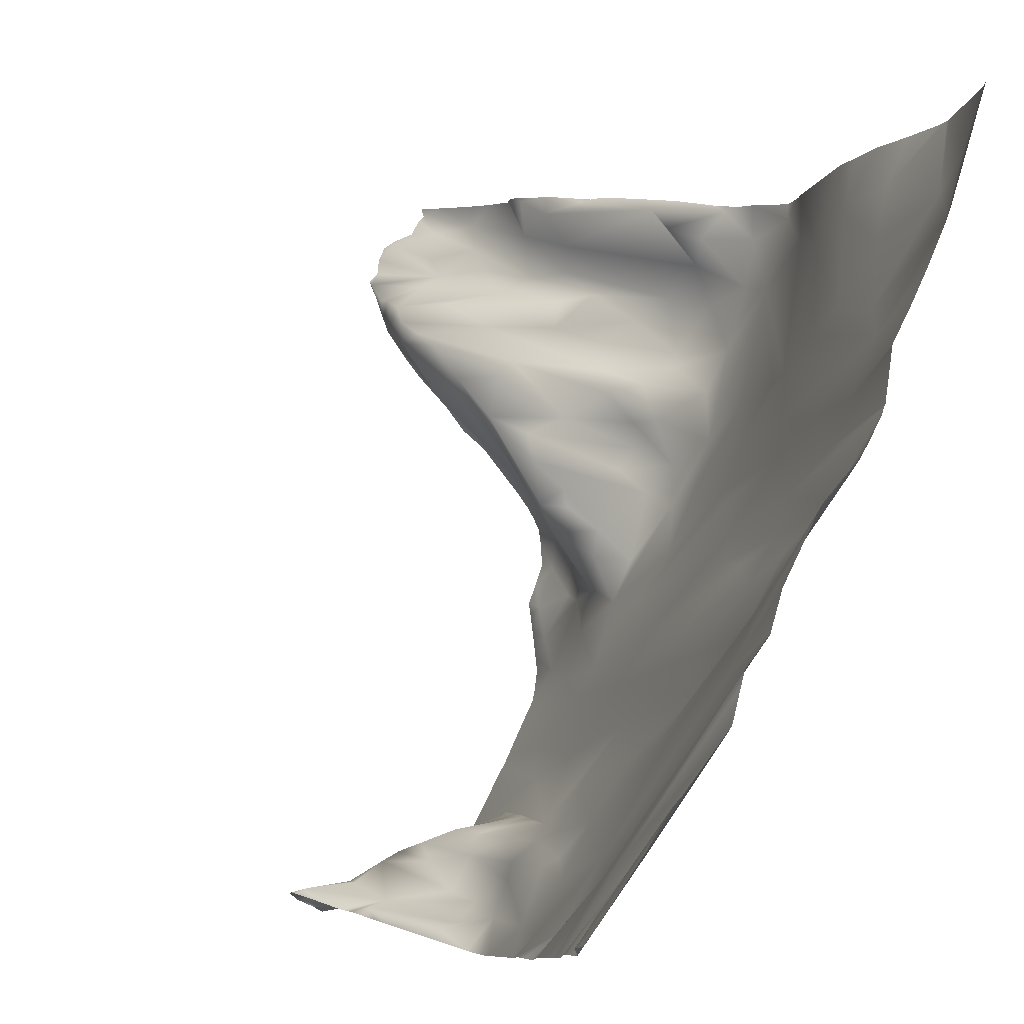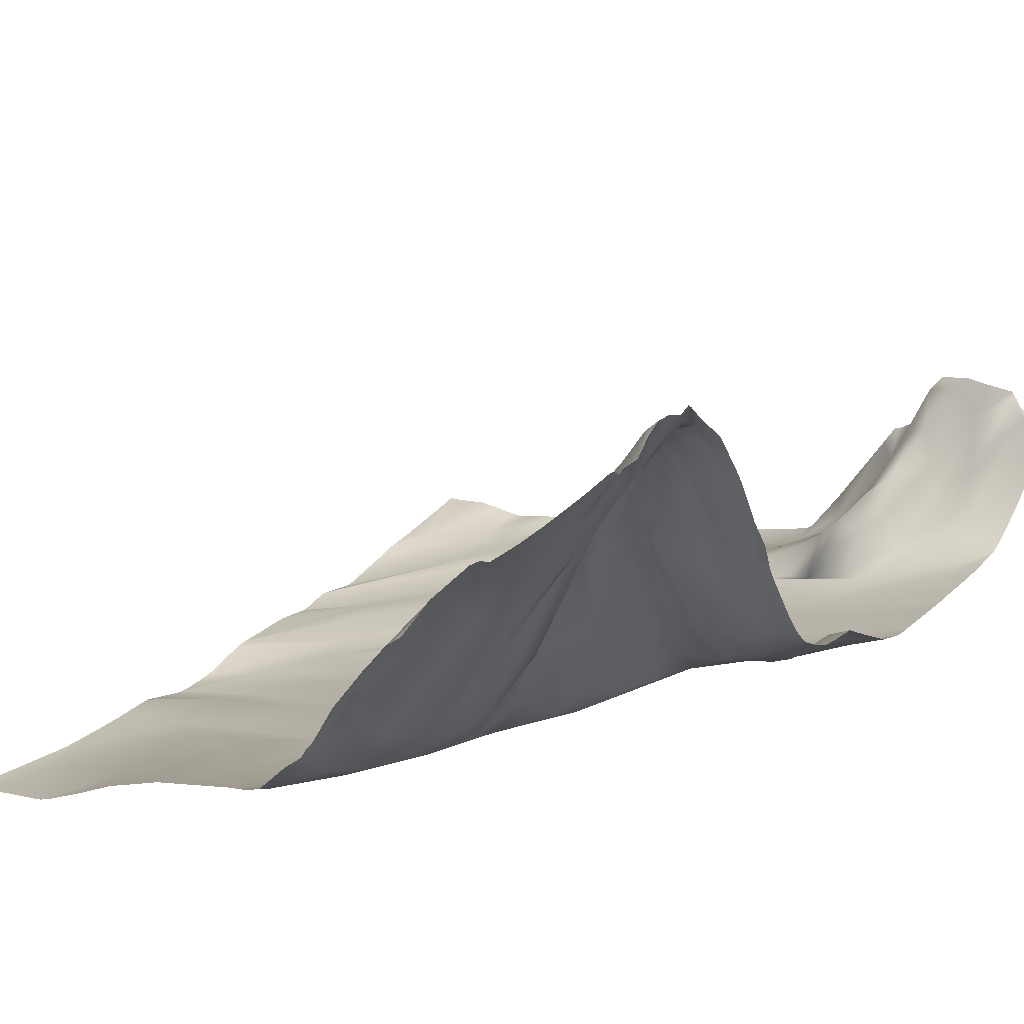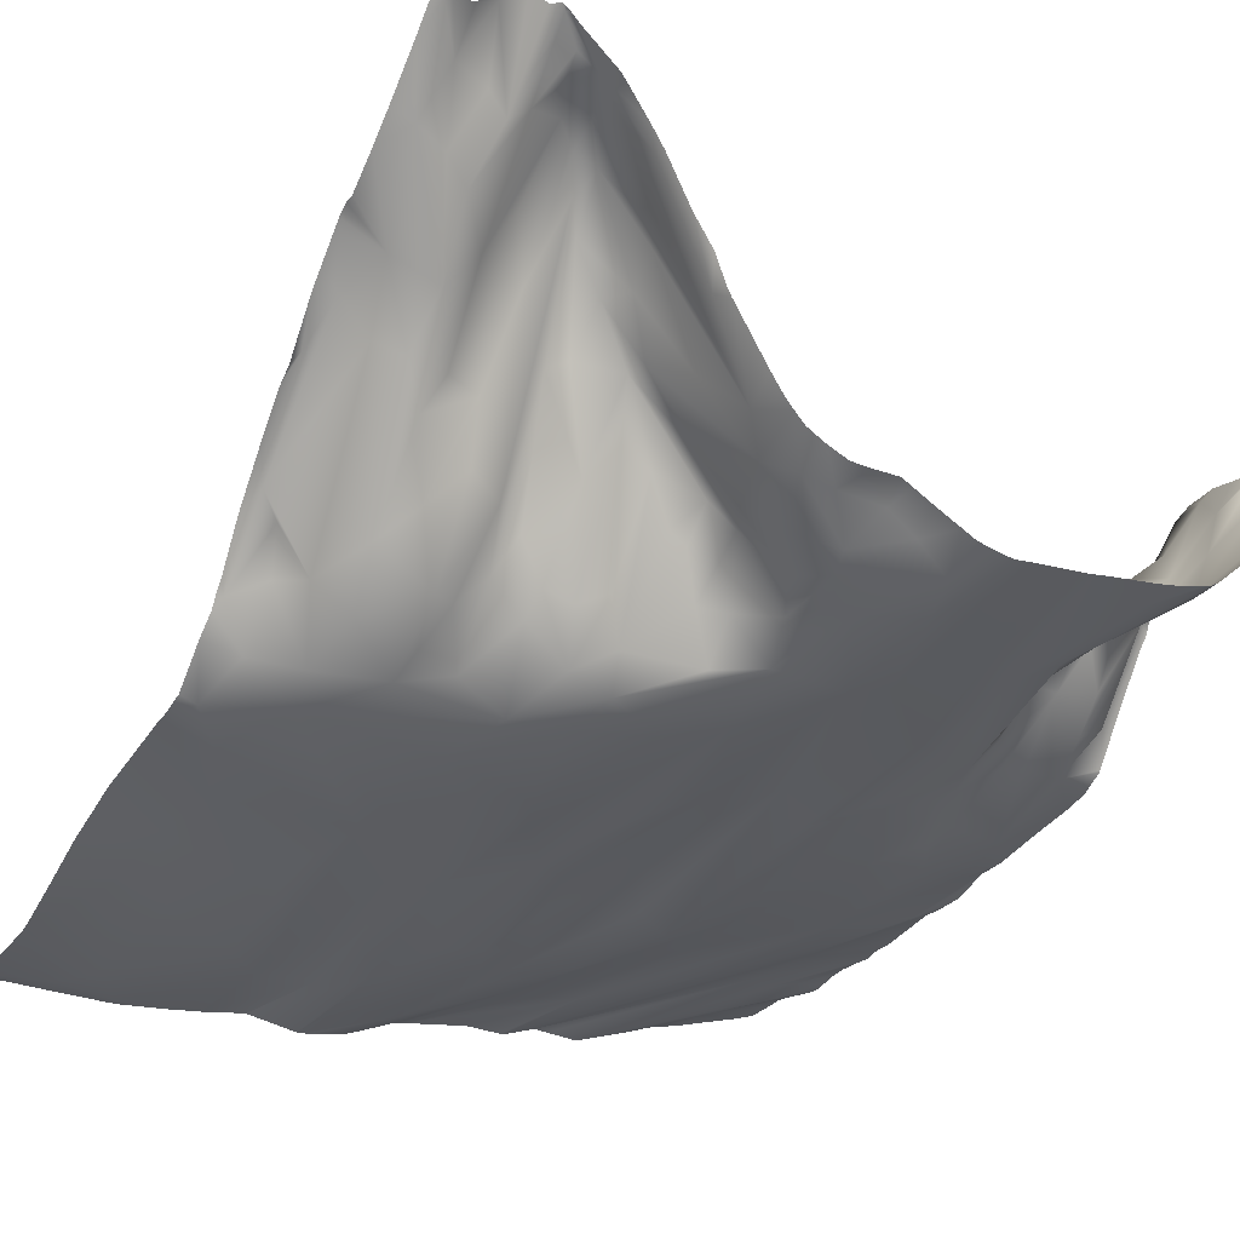
<metadata>
{"format":"obj","ext":"obj","renderer":"f3d","projection":"perspective","resolution":1024,"background":"white","views":[{"elev":75.7,"azim":-69.1,"up":"+Z"},{"elev":22.5,"azim":127.1,"up":"+Y"},{"elev":-21.2,"azim":148.4,"up":"+Y"}]}
</metadata>
<code>
o lod_0_050_Cube
v 280.1 -15.84 -1354
v 279.4 -12.38 -1363
v 275.5 -21.08 -1340
v 273.4 -16.85 -1353
v 267.3 -15.38 -1360
v 264.3 -18.9 -1348
v 279 -21.82 -1337
v 277.5 -10.68 -1371
v 265 -14.08 -1365
v 271.1 -22.41 -1335
v 260.2 -20.04 -1345
v 262.7 -12.36 -1374
v 280.4 -8.7 -1379
v 284 -6.387 -1383
v 276.2 -6.74 -1387
v 282.3 -3.132 -1389
v 262.6 -11.45 -1378
v 285.2 1.502 -1390
v 255.6 -10.35 -1383
v 281.6 3.105 -1392
v 261.3 -8.751 -1387
v 255.3 -14.16 -1367
v 249.7 -10.28 -1385
v 250.9 -14.91 -1367
v 253.1 -17.04 -1356
v 252.6 -19.72 -1344
v 248.4 -19.66 -1349
v 244 -17.49 -1355
v 244.1 -22.43 -1335
v 241.2 -21.47 -1341
v 230.9 -18.7 -1348
v 239.7 -17.63 -1357
v 235.9 -18.86 -1348
v 242.5 -12.82 -1374
v 233.9 -16.73 -1357
v 247.6 -11.34 -1380
v 237.2 -15.18 -1364
v 237.6 -5.433 -1401
v 239.1 -13.47 -1373
v 230.2 -11.8 -1374
v 234.2 -11.14 -1378
v 232.5 -8.118 -1390
v 237.3 -9.66 -1385
v 225.2 -6.703 -1392
v 226.8 -13.86 -1367
v 228.1 -17.76 -1356
v 222.2 -15.34 -1365
v 215.2 -13.22 -1367
v 214.7 -14.21 -1360
v 215.7 -11.63 -1375
v 226.4 -18.03 -1344
v 220 -8.829 -1387
v 207.8 -9.492 -1381
v 212.6 -6.729 -1391
v 220.7 -17.66 -1345
v 202.9 -12.22 -1368
v 206 -5.96 -1389
v 207.7 -4.191 -1398
v 203.3 -7.453 -1386
v 217.3 -4.056 -1404
v 204.9 -4.269 -1393
v 200.9 -8.683 -1382
v 201.7 -6.022 -1388
v 202 -2.238 -1397
v 194.5 -6.358 -1387
v 205 -0.56 -1401
v 200 -2.449 -1398
v 202 3.079 -1406
v 193.6 -8.155 -1379
v 195.3 -2.568 -1398
v 196.8 0.193 -1403
v 193.4 1.779 -1403
v 191.9 3.166 -1402
v 191.9 12.57 -1408
v 193.5 11.03 -1410
v 197.2 3.806 -1407
v 191.6 21.14 -1414
v 199.9 7.523 -1409
v 198.1 13.6 -1414
v 194.5 15.66 -1413
v 194.5 16.54 -1415
v 191.5 22.02 -1418
v 196.1 12.95 -1417
v 200 12.06 -1414
v 201.8 9.675 -1411
v 203.8 7.498 -1415
v 204.5 6.146 -1409
v 205.5 5.107 -1412
v 204.4 3.378 -1406
v 208.9 -1.076 -1407
v 207.6 -2.189 -1403
v 209 1.155 -1413
v 209.6 1.576 -1416
v 205 4.511 -1417
v 214.6 -0.628 -1413
v 198.2 9.799 -1419
v 199.2 8.564 -1422
v 192.8 19.25 -1421
v 195.8 13.58 -1423
v 199.8 7.616 -1424
v 190.9 22.34 -1425
v 191 19.93 -1427
v 196.7 -15.04 -1345
v 200.4 -15.56 -1338
v 194.8 -13.54 -1350
v 199.3 -14.79 -1350
v 194.1 -10.71 -1371
v 200.1 -13.16 -1359
v 201.3 -13.34 -1363
v 211.5 -15.95 -1353
v 201.3 -14.17 -1352
v 224.3 -20.03 -1335
v 214.4 -19.52 -1335
v 202.5 -16.49 -1344
v 284.3 10.43 -1396
v 284.9 20.3 -1404
v 282.4 7.703 -1395
v 283.7 24.4 -1409
v 279.3 2.562 -1396
v 280.7 20.36 -1409
v 285.4 28.24 -1412
v 281.8 26.45 -1414
v 277.8 18.8 -1411
v 283.7 34.51 -1423
v 276.9 23.97 -1415
v 281.8 39.5 -1426
v 280.2 33.07 -1422
v 277.9 38.62 -1425
v 279.1 44.92 -1429
v 275.6 36.58 -1424
v 277.5 30.71 -1421
v 274 27.14 -1417
v 273.5 38.15 -1424
v 272.9 45.61 -1429
v 268.2 41.89 -1427
v 270.7 43.3 -1428
v 270 41.87 -1425
v 268.9 39.91 -1422
v 266.4 39.88 -1423
v 263.4 34.92 -1429
v 265 38.45 -1426
v 257.1 22.99 -1428
v 261.5 32 -1425
v 251.9 14.09 -1426
v 260.9 32.94 -1422
v 264 37.01 -1420
v 258.9 29.93 -1421
v 253.9 19.08 -1420
v 249.5 10.64 -1423
v 208.4 4.248 -1426
v 194.3 13.66 -1430
v 277.1 -4.202 -1391
v 269.7 -4.785 -1394
v 275.4 -0.7839 -1397
v 276.1 4.848 -1402
v 269.6 1.314 -1401
v 275.4 14.68 -1409
v 272.8 7.891 -1405
v 273.5 18.48 -1410
v 269.8 17.61 -1409
v 271.3 25.87 -1413
v 270.2 32.97 -1417
v 268.2 26.68 -1414
v 269.2 11.45 -1407
v 266.5 38.2 -1420
v 265.1 35.18 -1418
v 265.6 9.464 -1406
v 263.7 32.17 -1416
v 267.4 0.9551 -1401
v 263.8 21.29 -1410
v 264.2 3.921 -1402
v 264.5 -4.008 -1396
v 258.3 -6.547 -1395
v 260.1 0.8021 -1401
v 262.2 7.921 -1404
v 252.8 -6.985 -1396
v 259.7 3.339 -1403
v 244.3 -6.668 -1398
v 250.8 -4.926 -1401
v 255.5 -3.251 -1401
v 238.1 -2.01 -1408
v 258.7 12.1 -1409
v 256.8 1.977 -1404
v 261.9 22.15 -1412
v 255.5 15.94 -1410
v 260.3 27.54 -1414
v 256.5 21.69 -1413
v 258.9 27.06 -1418
v 255.9 21.83 -1415
v 251.6 16.4 -1414
v 247.4 8.741 -1417
v 247.7 11.25 -1413
v 245 8.596 -1413
v 244.8 5.717 -1421
v 252.3 13.89 -1410
v 246.9 8.884 -1426
v 241.9 3.617 -1417
v 240.1 4.339 -1423
v 239.3 2.887 -1420
v 243.7 7.892 -1427
v 237.9 7.584 -1427
v 234.3 5.477 -1426
v 230.2 2.825 -1425
v 219.1 0.84 -1419
v 224.7 2.629 -1425
v 225.2 -1.849 -1410
v 229 0.819 -1421
v 229.6 -2.765 -1409
v 235.1 0.8221 -1417
v 237.3 1.506 -1417
v 239.9 1.168 -1413
v 243 2.327 -1409
v 243.5 -2.376 -1406
v 246.1 2.796 -1408
v 251.7 -1.269 -1404
v 247.9 7.8 -1409
v 250 8.919 -1410
v 253.9 3.055 -1406
v 285.9 -21.42 -1336
v 285.9 -21.45 -1334
v 283.3 -21.61 -1334
v 285.9 -19.52 -1346
v 285.9 -16.01 -1354
v 285.9 -18.71 -1348
v 285.9 -13.3 -1359
v 285.9 -11.47 -1364
v 285.9 -9.284 -1370
v 285.9 -10.11 -1367
v 285.9 -6.825 -1379
v 271.6 -22.42 -1334
v 271 -22.43 -1334
v 278.6 -21.95 -1334
v 285.9 -19.35 -1346
v 285.9 -5.661 -1383
v 285.9 -6.356 -1381
v 285.9 -1.605 -1387
v 285.9 0.3856 -1389
v 285.9 -6.723 -1380
v 285.9 1.55 -1390
v 285.9 2.936 -1391
v 285.9 7.974 -1394
v 285.9 13.42 -1399
v 285.9 17.47 -1402
v 285.9 18.86 -1404
v 285.9 24.4 -1408
v 285.9 29.32 -1413
v 285.9 25.9 -1409
v 285.9 25.09 -1409
v 285.9 30.17 -1414
v 285.9 30.33 -1415
v 285.9 33.18 -1419
v 270.6 -22.45 -1334
v 265.1 -22.28 -1334
v 261.5 -22.08 -1334
v 256.1 -21.62 -1334
v 250 -22.95 -1334
v 261.1 -22.06 -1334
v 256.1 -21.6 -1334
v 246.3 -22.72 -1334
v 244.5 -22.47 -1334
v 243.1 -22.07 -1334
v 237.2 -20.29 -1334
v 236.3 -20.25 -1334
v 249.8 -22.91 -1334
v 248.8 -22.95 -1334
v 238.5 -20.51 -1334
v 229.2 -19.66 -1334
v 215 -19.62 -1334
v 214.8 -19.6 -1334
v 224.9 -20.03 -1334
v 224.4 -20.06 -1334
v 218.7 -19.16 -1334
v 222.6 -19.54 -1334
v 214 -19.4 -1334
v 220.4 -18.95 -1334
v 220.4 -18.94 -1334
v 207.1 -17.53 -1334
v 216.9 4.613 -1430
v 214.9 4.828 -1430
v 217.3 4.569 -1430
v 192.9 -14.34 -1334
v 190.6 -13.74 -1334
v 190.6 -13.68 -1336
v 205.6 -16.99 -1334
v 201 -16.16 -1334
v 190.6 -13.34 -1338
v 190.6 -13.4 -1346
v 190.6 -13.14 -1343
v 190.6 -13.01 -1340
v 190.6 -11.41 -1360
v 190.6 -11.92 -1358
v 190.6 -11.12 -1362
v 190.6 -7.145 -1379
v 190.6 -8.034 -1377
v 190.6 -7.048 -1380
v 285.9 35.86 -1422
v 285.9 40.14 -1427
v 285.9 42.74 -1429
v 285.8 43.19 -1430
v 284.9 42.57 -1430
v 284.1 42.98 -1430
v 281.9 43.21 -1430
v 280 45.13 -1430
v 285.9 43.24 -1430
v 278.6 45.99 -1430
v 276.8 46.08 -1430
v 274.7 45.5 -1430
v 273.4 46.08 -1430
v 271.7 44.58 -1430
v 267.4 40.99 -1430
v 272.6 45.46 -1430
v 273 45.8 -1430
v 264.4 36.87 -1430
v 263 34.61 -1430
v 260.2 29.5 -1430
v 257.9 26.15 -1430
v 256.8 23.15 -1430
v 256.2 22.17 -1430
v 252.3 16.03 -1430
v 250.9 14.01 -1430
v 249.9 12.94 -1430
v 248.7 11.69 -1430
v 246.4 10.46 -1430
v 244.1 9.486 -1430
v 241.6 9.321 -1430
v 238.5 9.247 -1430
v 218.8 4.496 -1430
v 227.9 4.375 -1430
v 226.2 4.091 -1430
v 224.2 4.228 -1430
v 232 5.78 -1430
v 230.4 4.975 -1430
v 237.2 8.513 -1430
v 235.2 7.411 -1430
v 202.7 6.431 -1430
v 201.5 7.1 -1430
v 203.8 6.198 -1430
v 197.5 10.27 -1430
v 206.9 5.599 -1430
v 209.2 5.304 -1430
v 190.6 -12.44 -1351
v 190.6 -13.09 -1349
v 190.6 -13.46 -1348
v 190.6 -12 -1355
v 190.6 -12.13 -1353
v 190.6 -9.389 -1371
v 190.6 -9.418 -1369
v 190.6 -8.92 -1375
v 190.6 -2.891 -1396
v 190.6 -3.768 -1394
v 190.6 -5.129 -1388
v 190.6 -6.737 -1382
v 190.6 -1.022 -1399
v 190.6 -1.255 -1399
v 190.6 3.796 -1402
v 190.6 9.6 -1406
v 190.6 11.22 -1407
v 190.6 14.46 -1409
v 190.6 14.33 -1409
v 190.6 16 -1412
v 190.6 20.25 -1414
v 190.6 21.71 -1414
v 190.6 23.08 -1422
v 190.6 23.39 -1419
v 190.6 22.76 -1415
v 190.6 23.26 -1418
v 190.6 22.88 -1425
v 190.6 20.93 -1426
v 190.6 20.64 -1427
v 194.3 13.64 -1430
v 194.3 13.68 -1430
v 194.2 13.81 -1430
v 190.6 19.86 -1430
v 190.6 20.29 -1429
v 190.6 20.6 -1427
f 225 2 1
f 1 2 4
f 3 1 4
f 4 2 5
f 3 4 6
f 6 4 5
f 2 8 5
f 5 9 6
f 5 8 9
f 10 3 6
f 7 3 10
f 6 9 11
f 10 6 11
f 9 8 12
f 9 12 11
f 13 12 8
f 229 13 8
f 13 14 15
f 13 15 12
f 14 16 15
f 236 16 14
f 15 17 12
f 12 17 19
f 18 20 16
f 17 21 19
f 15 21 17
f 12 19 22
f 11 12 22
f 19 21 23
f 22 19 24
f 19 23 24
f 11 22 25
f 25 22 24
f 26 11 25
f 25 24 27
f 26 25 27
f 10 253 252
f 24 28 27
f 29 30 31
f 29 266 261
f 28 32 30
f 30 33 31
f 30 32 33
f 28 34 32
f 24 34 28
f 33 32 35
f 24 36 34
f 24 23 36
f 32 37 35
f 36 23 38
f 36 38 34
f 32 39 37
f 32 34 39
f 37 40 35
f 39 41 37
f 37 41 40
f 34 42 39
f 39 42 41
f 34 43 42
f 34 38 43
f 43 38 42
f 41 44 40
f 41 42 44
f 35 40 45
f 40 44 45
f 33 35 45
f 33 45 46
f 33 46 31
f 46 45 47
f 45 44 47
f 31 46 48
f 46 47 48
f 31 48 49
f 47 50 48
f 31 49 51
f 47 52 50
f 44 52 47
f 48 50 53
f 48 53 49
f 50 52 54
f 50 54 53
f 51 49 55
f 49 53 56
f 55 49 56
f 53 54 57
f 52 58 54
f 54 58 57
f 53 57 59
f 52 60 58
f 44 60 52
f 57 61 59
f 57 58 61
f 62 53 59
f 56 53 62
f 59 61 63
f 59 63 62
f 61 64 63
f 63 65 62
f 61 66 64
f 58 66 61
f 63 64 67
f 63 67 65
f 66 68 64
f 64 68 67
f 69 62 65
f 62 69 56
f 67 70 65
f 69 293 56
f 65 352 69
f 70 350 65
f 65 350 351
f 67 71 70
f 67 68 71
f 70 354 349
f 70 71 72
f 70 353 354
f 70 72 73
f 72 74 73
f 73 356 355
f 74 357 356
f 72 75 74
f 71 75 72
f 74 359 357
f 74 358 359
f 75 360 358
f 76 75 71
f 68 76 71
f 77 360 75
f 76 68 78
f 77 362 361
f 76 79 75
f 76 78 79
f 75 80 77
f 75 79 80
f 80 81 77
f 80 79 81
f 81 82 77
f 79 83 81
f 81 83 82
f 78 84 79
f 84 83 79
f 85 84 78
f 68 85 78
f 84 86 83
f 85 86 84
f 87 85 68
f 88 86 85
f 87 88 85
f 89 87 68
f 66 89 68
f 90 88 87
f 90 87 89
f 91 89 66
f 91 90 89
f 58 91 66
f 58 90 91
f 90 92 88
f 58 93 90
f 93 92 90
f 92 94 88
f 92 93 94
f 88 94 86
f 58 95 93
f 60 95 58
f 86 94 96
f 86 96 83
f 94 97 96
f 83 96 98
f 83 98 82
f 97 99 96
f 96 99 98
f 94 100 97
f 97 100 99
f 94 93 100
f 99 101 98
f 98 364 82
f 98 367 363
f 99 102 101
f 101 368 367
f 99 100 102
f 82 364 366
f 82 365 77
f 77 365 362
f 103 343 287
f 103 342 343
f 104 288 289
f 103 288 104
f 105 342 103
f 105 345 341
f 105 344 345
f 103 106 105
f 106 291 344
f 107 294 348
f 107 348 346
f 293 107 56
f 108 347 292
f 107 347 108
f 109 56 107
f 109 107 108
f 110 56 109
f 108 110 109
f 55 56 110
f 108 290 111
f 111 291 106
f 112 110 108
f 112 55 110
f 113 111 106
f 113 106 114
f 114 106 103
f 113 114 103
f 18 115 117
f 18 117 20
f 115 116 118
f 245 118 116
f 117 115 119
f 20 117 119
f 118 120 115
f 115 120 119
f 118 121 122
f 246 122 121
f 118 122 120
f 120 122 123
f 122 124 125
f 123 122 125
f 300 126 124
f 124 126 127
f 124 127 125
f 127 126 128
f 126 129 128
f 302 129 126
f 127 128 130
f 128 129 130
f 127 131 125
f 131 127 130
f 125 131 132
f 306 130 129
f 131 130 133
f 131 133 132
f 307 134 130
f 130 134 133
f 129 305 306
f 129 303 305
f 134 312 311
f 134 311 309
f 309 135 134
f 135 310 313
f 136 134 135
f 133 134 136
f 133 136 137
f 137 136 135
f 133 137 138
f 132 133 138
f 137 135 139
f 138 137 139
f 313 140 135
f 139 135 141
f 141 135 140
f 140 315 142
f 142 315 316
f 141 140 143
f 143 140 142
f 139 141 143
f 142 316 317
f 142 317 318
f 318 144 142
f 143 142 144
f 145 143 144
f 139 143 145
f 139 145 146
f 146 145 147
f 145 144 147
f 147 144 148
f 148 144 149
f 144 321 149
f 150 339 337
f 100 336 338
f 150 335 93
f 335 100 93
f 95 150 93
f 338 151 100
f 100 151 102
f 151 371 372
f 102 374 375
f 102 375 369
f 16 20 152
f 16 152 15
f 20 119 152
f 15 152 153
f 119 154 152
f 152 154 153
f 119 155 154
f 119 120 155
f 155 120 123
f 154 156 153
f 154 155 156
f 123 157 155
f 123 125 157
f 157 125 132
f 155 158 156
f 155 157 158
f 157 132 159
f 158 157 160
f 157 159 160
f 159 132 161
f 159 161 160
f 161 132 162
f 132 138 162
f 160 161 163
f 161 162 163
f 158 160 164
f 160 163 164
f 156 158 164
f 162 138 165
f 162 165 163
f 138 139 165
f 165 139 146
f 163 165 166
f 166 165 146
f 164 163 167
f 163 166 167
f 156 164 167
f 166 146 168
f 169 156 167
f 156 169 153
f 166 170 167
f 170 166 168
f 169 167 171
f 167 170 171
f 169 172 153
f 169 171 172
f 153 172 173
f 15 153 173
f 15 173 21
f 172 171 174
f 172 174 173
f 171 170 175
f 171 175 174
f 21 173 176
f 21 176 23
f 174 175 177
f 23 176 178
f 23 178 38
f 173 179 176
f 176 179 178
f 173 174 180
f 173 180 179
f 174 177 180
f 178 179 181
f 178 181 38
f 175 182 177
f 175 170 182
f 180 177 183
f 177 182 183
f 170 184 182
f 170 168 184
f 183 182 185
f 168 186 184
f 184 187 182
f 184 186 187
f 182 187 185
f 168 188 186
f 146 188 168
f 188 146 147
f 188 147 148
f 186 188 189
f 188 148 189
f 186 189 187
f 148 149 189
f 187 189 190
f 189 149 191
f 190 189 191
f 187 190 192
f 190 191 193
f 192 190 193
f 191 149 194
f 195 187 192
f 185 187 195
f 149 196 194
f 321 196 149
f 191 194 197
f 191 197 193
f 194 196 198
f 197 194 199
f 194 198 199
f 323 200 196
f 196 200 198
f 200 324 325
f 198 200 201
f 325 201 200
f 198 201 202
f 199 198 202
f 201 326 333
f 201 334 202
f 203 331 332
f 199 202 203
f 203 332 328
f 150 279 340
f 95 279 150
f 204 278 95
f 60 204 95
f 205 330 327
f 327 204 205
f 60 206 204
f 206 205 204
f 206 60 44
f 329 205 207
f 207 205 206
f 203 329 207
f 208 206 44
f 208 207 206
f 42 208 44
f 42 38 208
f 38 181 208
f 209 203 207
f 208 209 207
f 181 209 208
f 199 203 209
f 210 199 209
f 181 210 209
f 211 199 210
f 211 210 181
f 197 199 211
f 193 197 211
f 181 212 211
f 212 193 211
f 212 181 213
f 179 213 181
f 214 193 212
f 214 212 213
f 179 215 213
f 213 215 214
f 180 215 179
f 216 193 214
f 216 192 193
f 217 216 214
f 217 192 216
f 215 217 214
f 195 192 217
f 215 195 217
f 180 218 215
f 218 195 215
f 180 183 218
f 185 195 218
f 183 185 218
f 219 222 7
f 298 299 300
f 258 257 26
f 234 236 14
f 355 353 73
f 233 1 3
f 262 31 51
f 226 228 2
f 241 242 115
f 277 113 103
f 249 250 122
f 269 268 113
f 243 244 116
f 267 263 55
f 352 295 69
f 277 104 284
f 283 282 281
f 268 272 113
f 223 225 1
f 255 26 27
f 298 304 299
f 252 231 10
f 235 234 14
f 322 323 196
f 221 219 7
f 271 270 112
f 228 8 2
f 263 51 55
f 251 296 124
f 247 246 121
f 257 11 26
f 296 297 124
f 272 111 113
f 370 371 151
f 260 259 29
f 289 286 104
f 232 221 7
f 308 312 134
f 369 368 102
f 273 271 112
f 275 112 108
f 237 18 16
f 222 3 7
f 270 55 112
f 244 245 116
f 264 27 28
f 256 255 27
f 243 115 242
f 285 284 104
f 264 30 265
f 241 18 240
f 286 281 104
f 224 223 1
f 275 111 276
f 253 11 254
f 239 240 18
f 319 320 144
f 231 230 10
f 372 374 151
f 301 302 126
f 274 269 113
f 261 260 29
f 238 14 13
f 340 339 150
f 251 122 250
f 247 118 248
f 334 331 202
f 259 30 29
f 227 229 8
f 230 7 10
f 225 226 2
f 229 238 13
f 236 237 16
f 29 31 266
f 69 295 293
f 65 351 352
f 70 349 350
f 70 73 353
f 73 74 356
f 74 75 358
f 77 361 360
f 98 363 364
f 98 101 367
f 101 102 368
f 82 366 365
f 103 287 288
f 105 341 342
f 105 106 344
f 293 294 107
f 107 346 347
f 108 292 290
f 111 290 291
f 245 248 118
f 246 249 122
f 300 301 126
f 302 303 129
f 306 307 130
f 307 308 134
f 309 310 135
f 313 314 140
f 140 314 315
f 318 319 144
f 144 320 321
f 150 337 335
f 335 336 100
f 338 370 151
f 102 151 374
f 321 322 196
f 323 324 200
f 325 326 201
f 201 333 334
f 203 202 331
f 95 278 279
f 204 280 278
f 327 280 204
f 329 330 205
f 203 328 329
f 124 297 300
f 297 298 300
f 233 224 1
f 262 266 31
f 277 274 113
f 277 103 104
f 255 258 26
f 221 220 219
f 228 227 8
f 263 262 51
f 257 254 11
f 272 276 111
f 275 273 112
f 237 239 18
f 222 233 3
f 270 267 55
f 264 256 27
f 243 116 115
f 264 28 30
f 241 115 18
f 283 281 286
f 281 285 104
f 275 108 111
f 253 10 11
f 372 373 374
f 238 235 14
f 251 124 122
f 247 121 118
f 259 265 30
f 230 232 7

</code>
